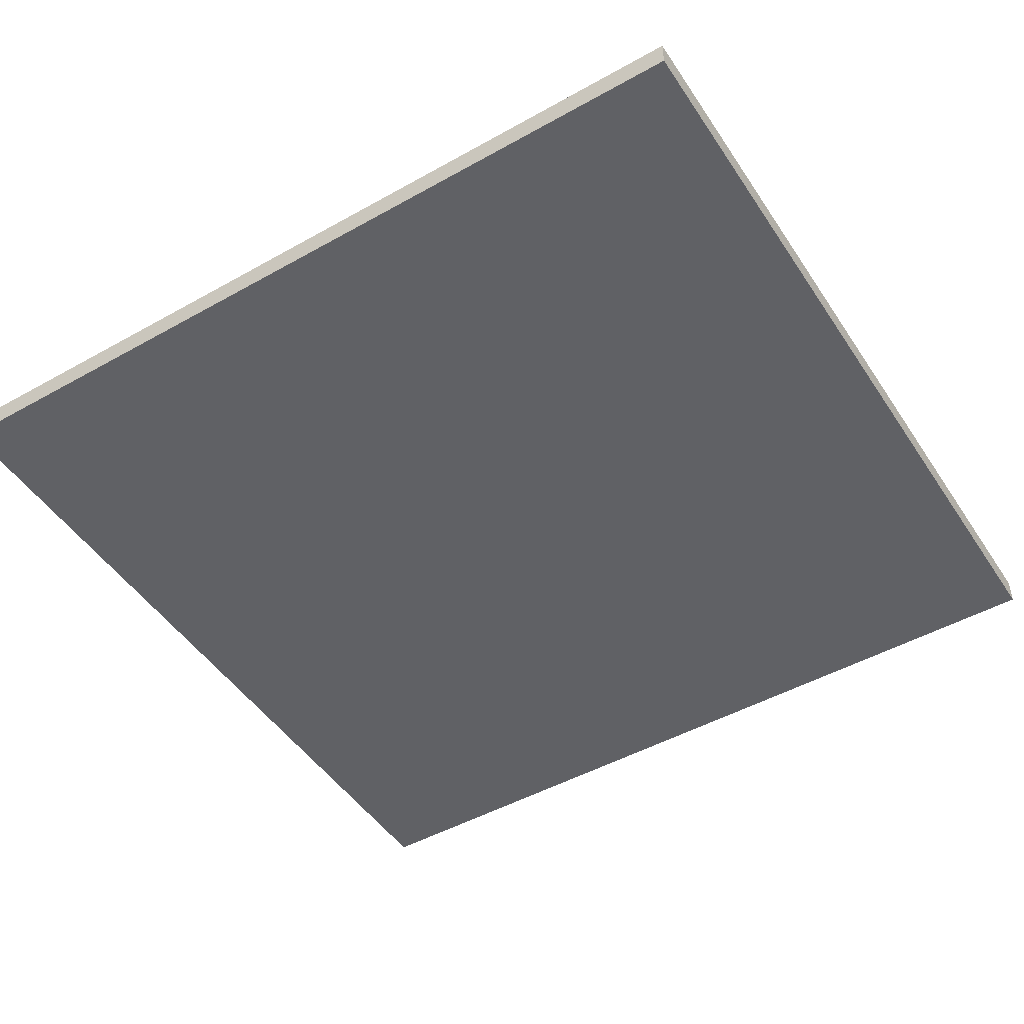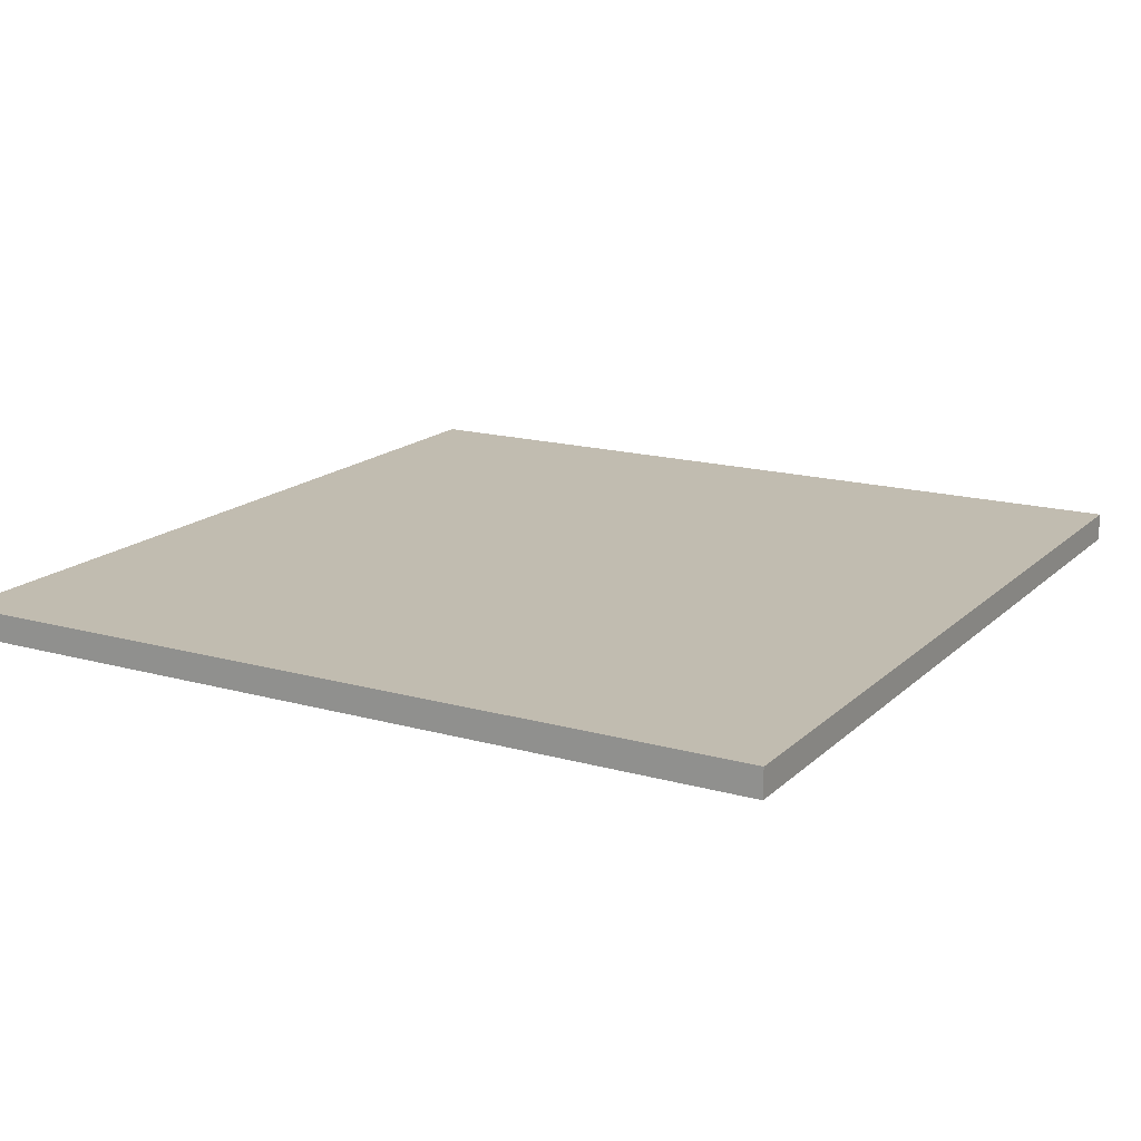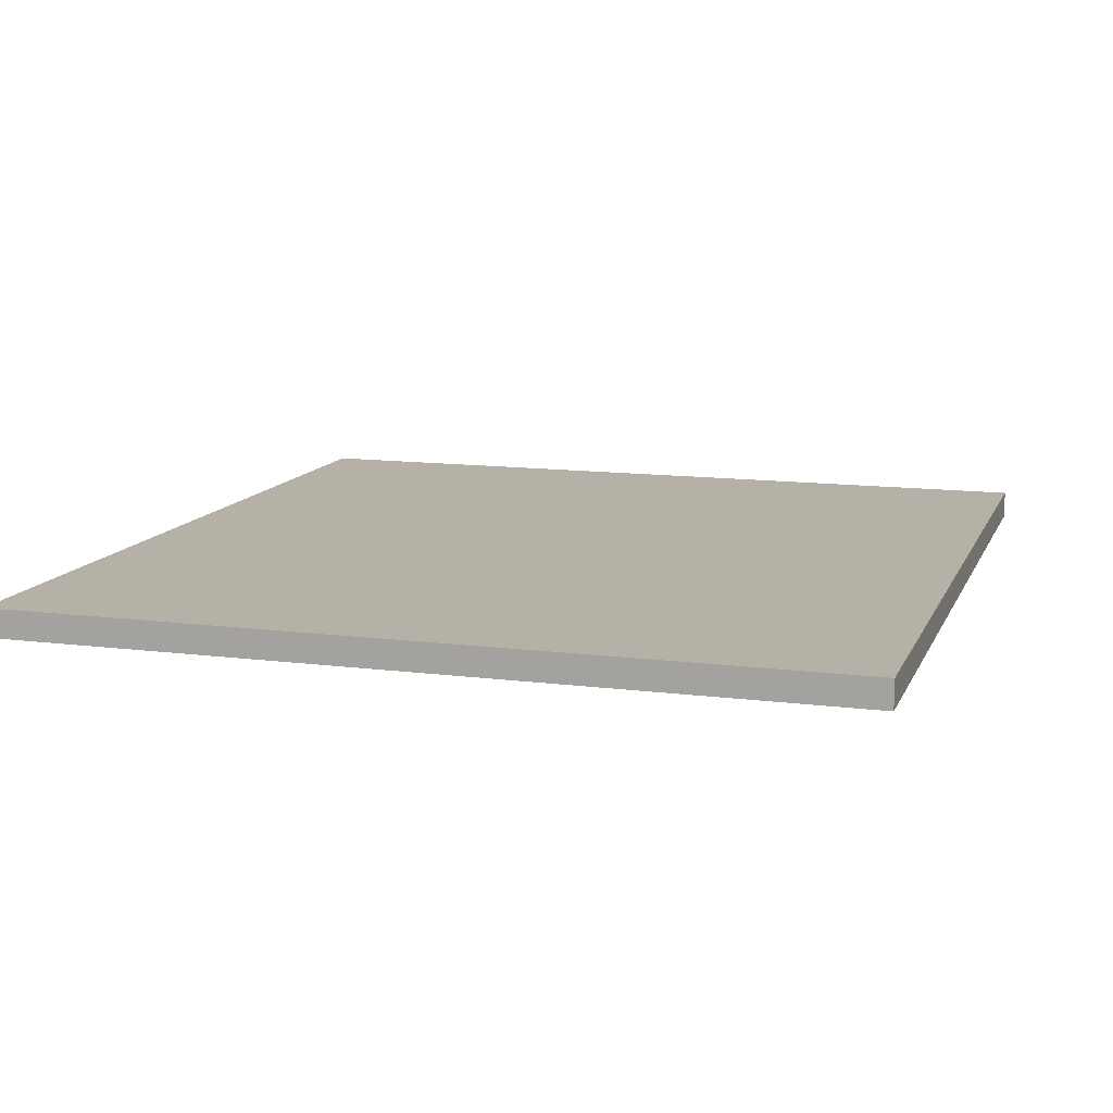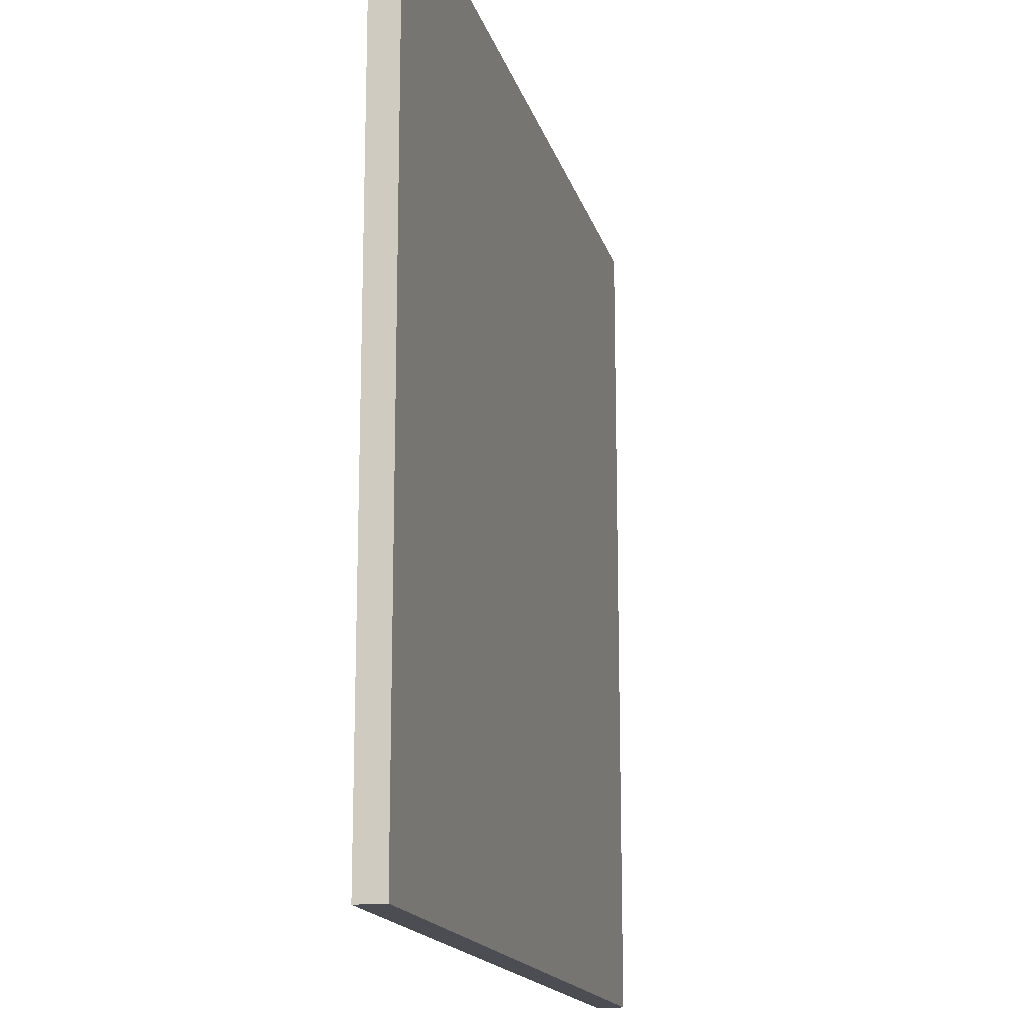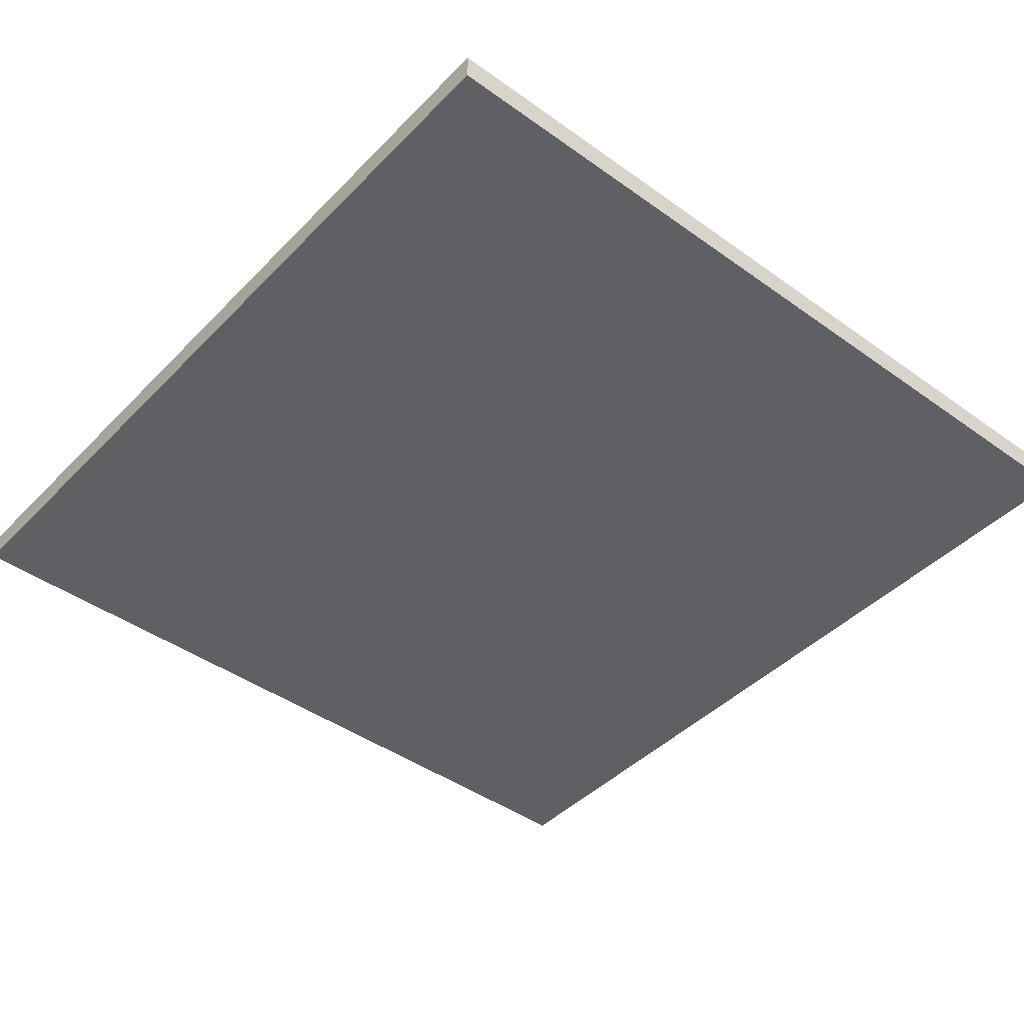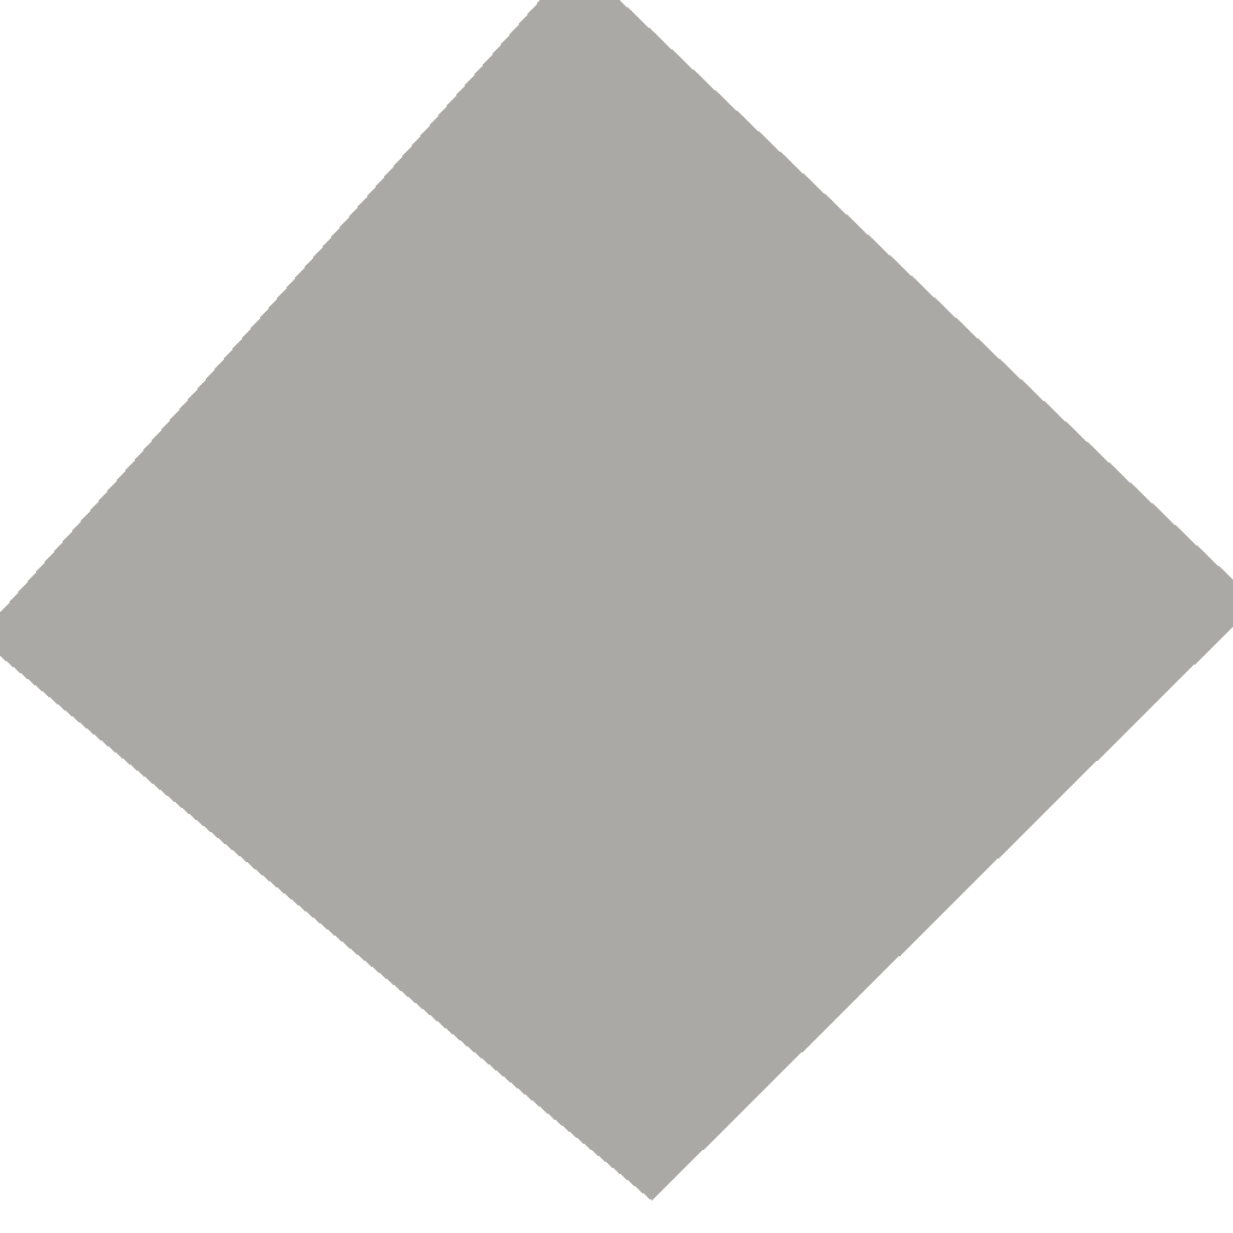
<metadata>
{"format":"obj","ext":"obj","renderer":"f3d","projection":"perspective","resolution":1024,"background":"white","views":[{"elev":-48.1,"azim":32.1,"up":"+Y"},{"elev":16.5,"azim":-60.3,"up":"+Y"},{"elev":12.1,"azim":-73.0,"up":"+Y"},{"elev":-16.3,"azim":-76.2,"up":"+Z"},{"elev":-43.4,"azim":-130.2,"up":"+Y"},{"elev":-75.5,"azim":137.5,"up":"+Y"}]}
</metadata>
<code>
g gate-drl-23-d-trigger
v 1.399 0.04549 5.401
v -1.399 0.0455 5.401
v 1.399 0.04549 2.687
v -1.399 0.0455 2.687
v 1.399 -0.0455 5.401
v 1.399 -0.0455 2.687
v -1.399 -0.04549 5.401
v -1.399 -0.04549 2.687
v -1.399 -0.04549 2.687
v -1.399 0.0455 5.401
v -1.399 -0.04549 5.401
v -1.399 0.0455 2.687
v -1.399 -0.04549 2.687
v 1.399 -0.0455 2.687
v 1.399 0.04549 2.687
v -1.399 0.0455 2.687
v 1.399 0.04549 5.401
v 1.399 0.04549 2.687
v 1.399 -0.0455 2.687
v 1.399 -0.0455 5.401
v 1.399 0.04549 5.401
v -1.399 -0.04549 5.401
v -1.399 0.0455 5.401
v 1.399 -0.0455 5.401
g gate-drl-23-d-trigger_0
f 3 2 1
f 3 4 2
f 7 6 5
f 8 6 7
f 11 10 9
f 12 9 10
f 15 14 13
f 13 16 15
f 19 18 17
f 17 20 19
f 23 22 21
f 22 24 21

</code>
